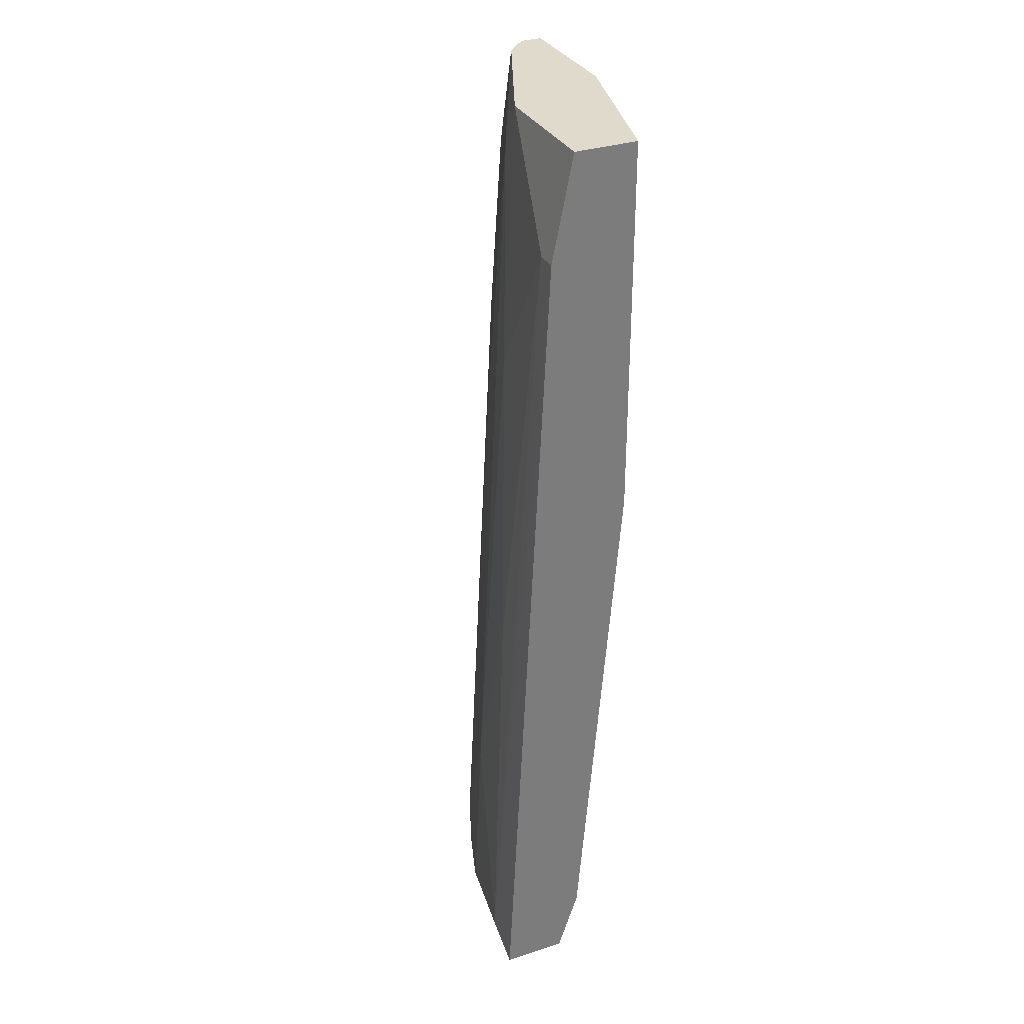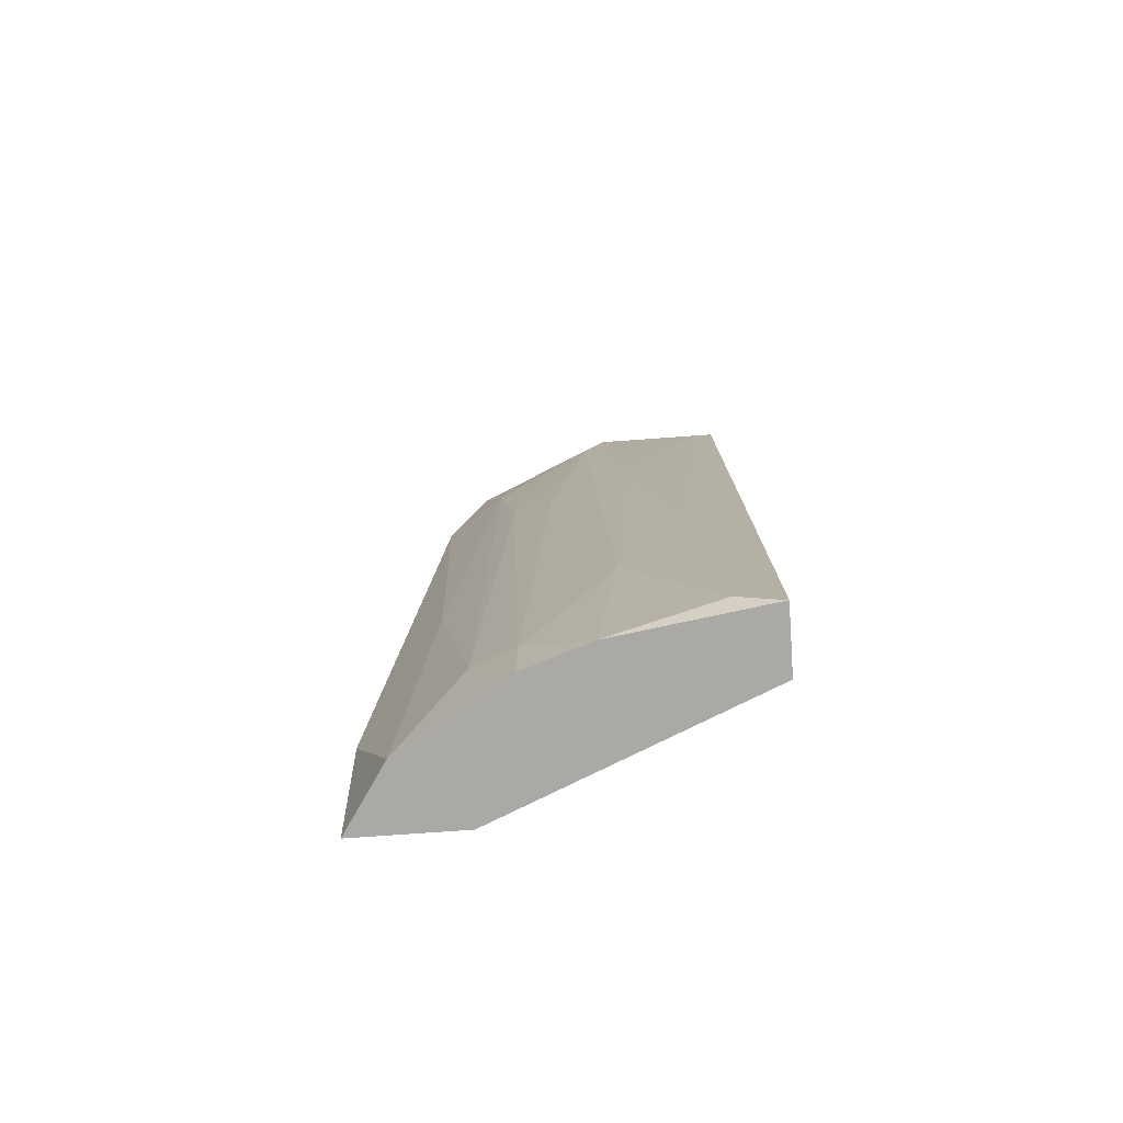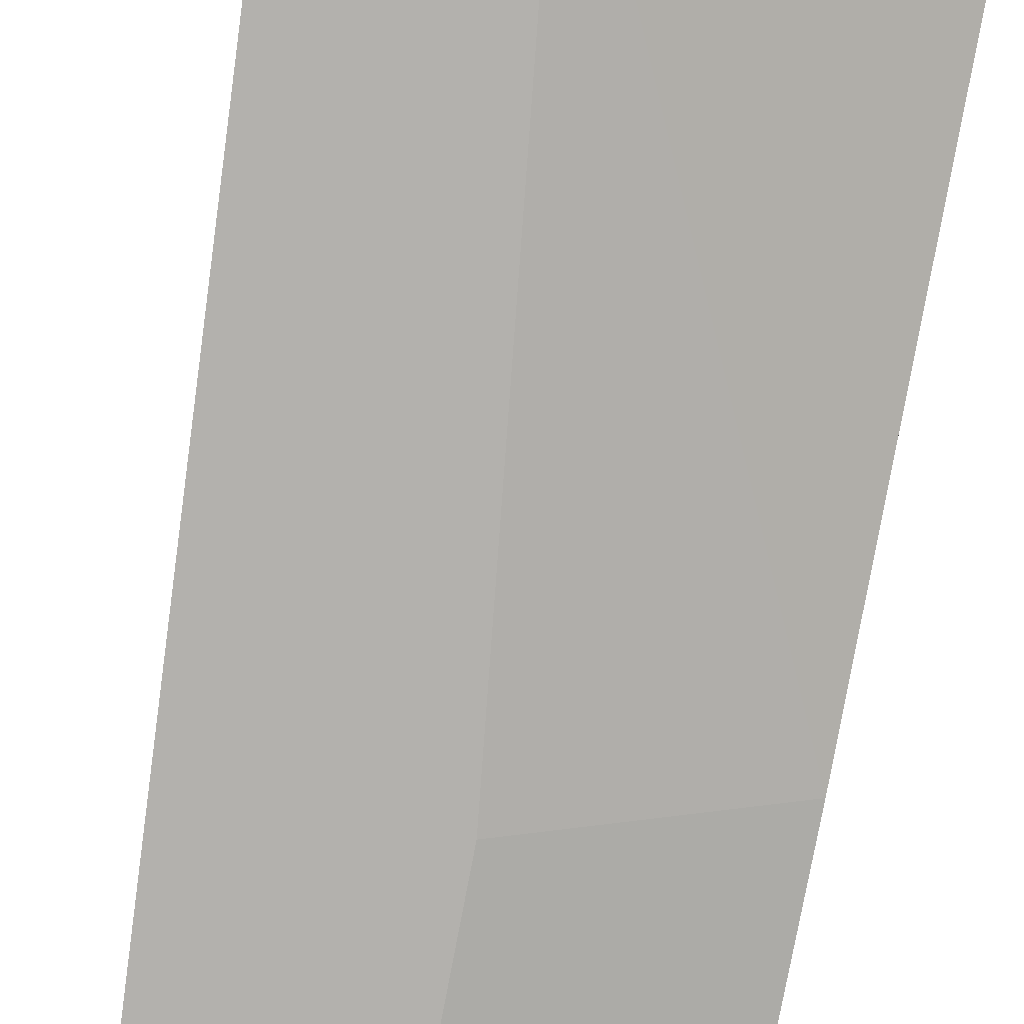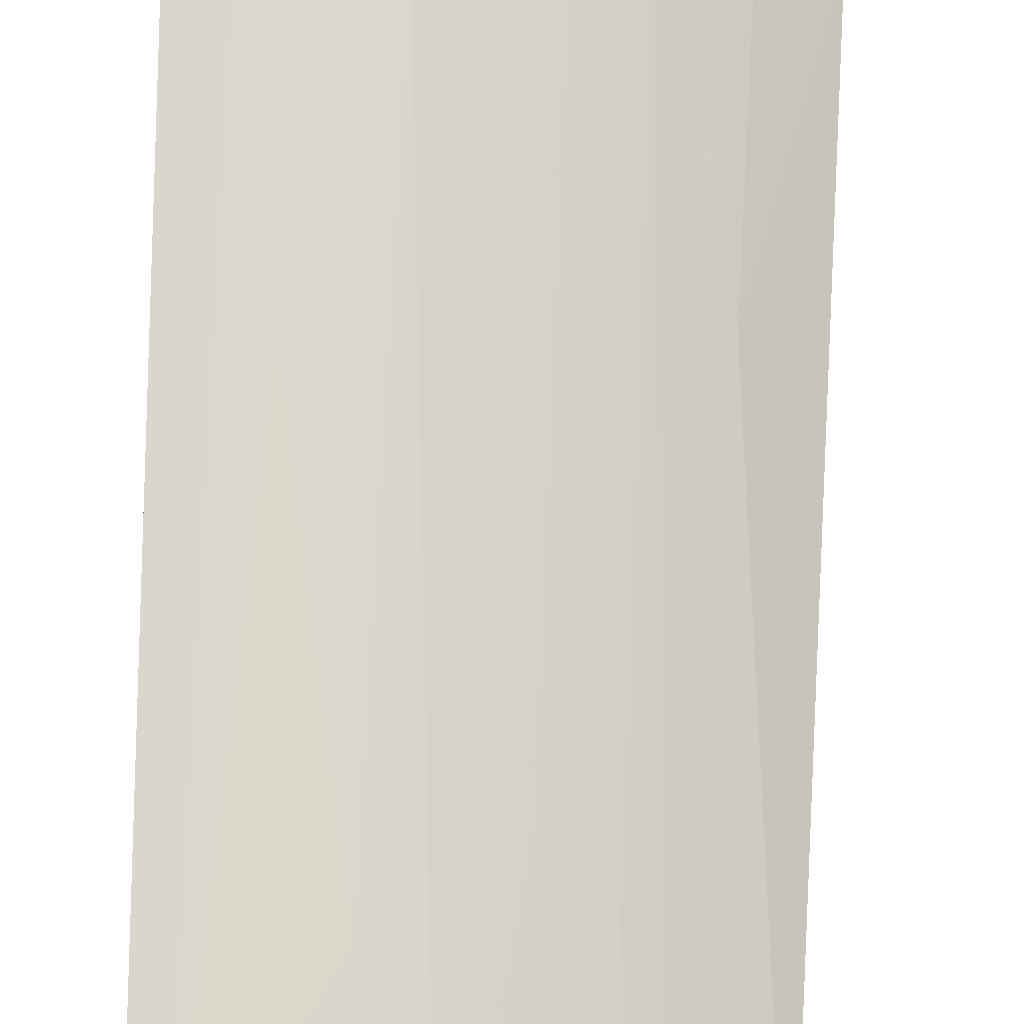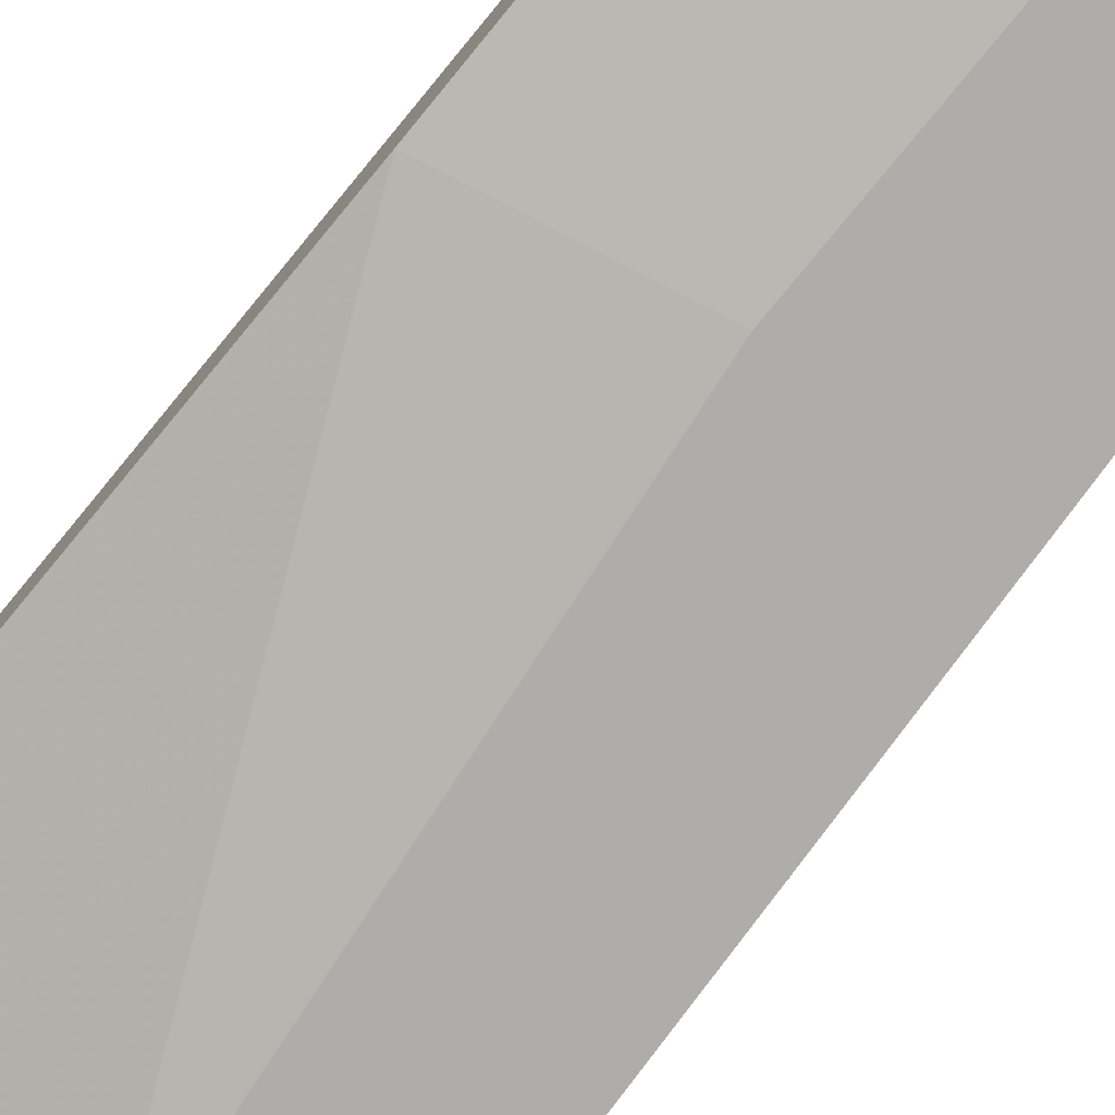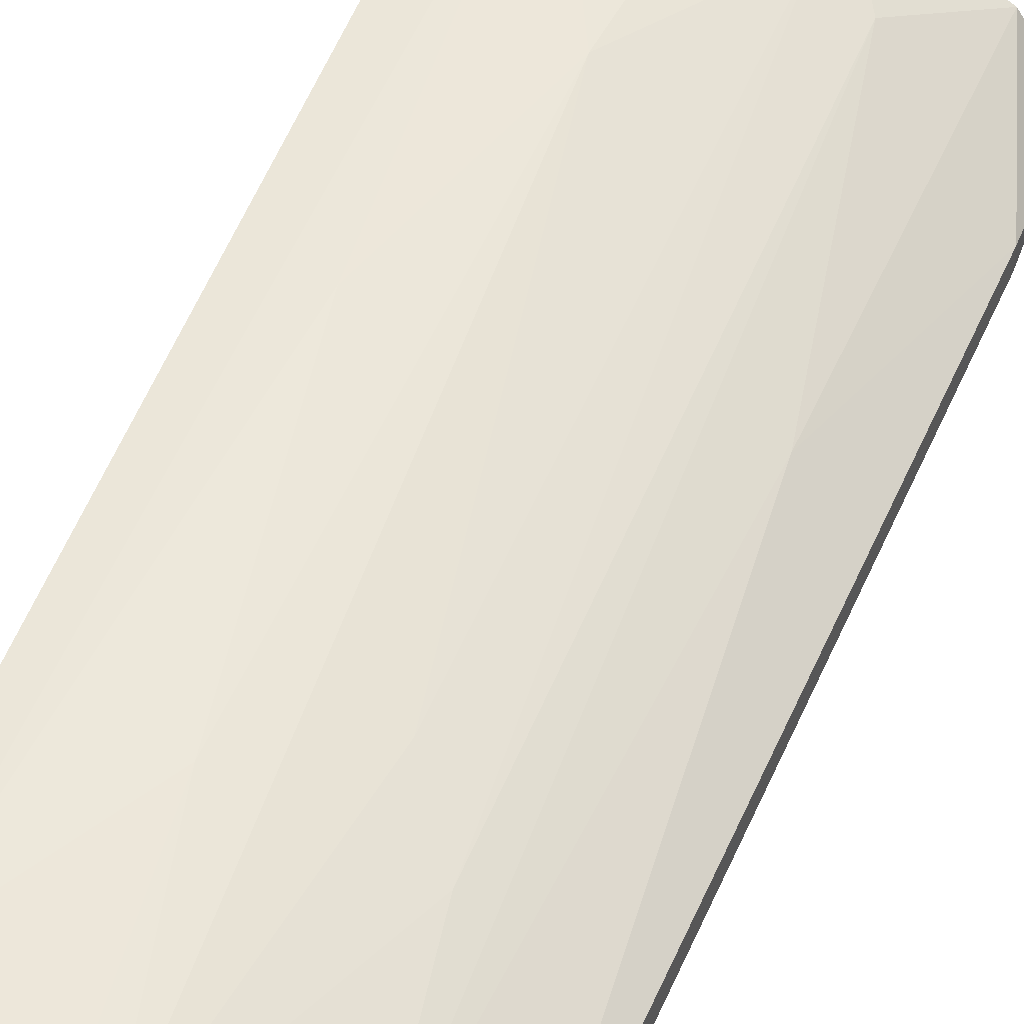
<metadata>
{"format":"obj","ext":"obj","renderer":"f3d","projection":"perspective","resolution":1024,"background":"white","views":[{"elev":32.5,"azim":-114.4,"up":"+Z"},{"elev":-75.3,"azim":-175.9,"up":"+Z"},{"elev":-79.2,"azim":169.2,"up":"+Y"},{"elev":70.8,"azim":0.3,"up":"+Y"},{"elev":-77.3,"azim":-39.3,"up":"+Y"},{"elev":47.7,"azim":19.4,"up":"+Y"}]}
</metadata>
<code>
v -0.01088 0.07332 -0.03596
v -0.006894 0.07232 -0.07481
v -0.006894 0.07133 -0.07481
v -0.006894 0.07133 -0.08179
v -0.01785 0.07631 -0.03596
v -0.01785 0.0783 -0.07182
v -0.01686 0.07631 -0.03796
v -0.01686 0.0783 -0.08179
v -0.01586 0.07133 -0.0519
v -0.01586 0.07133 -0.03596
v -0.01387 0.0773 -0.08179
v -0.01387 0.0773 -0.07879
v -0.01885 0.0773 -0.04792
v -0.02184 0.0793 -0.08078
v -0.02383 0.0793 -0.08179
v -0.02383 0.07631 -0.08179
v -0.02383 0.07631 -0.03596
v -0.02383 0.0773 -0.04094
v -0.02383 0.07332 -0.05389
v -0.02383 0.07332 -0.03596
v -0.02383 0.07531 -0.07879
v -0.009885 0.07232 -0.03596
v -0.009885 0.07432 -0.06385
v -0.009885 0.07133 -0.03596
v -0.02284 0.0773 -0.04094
v -0.02284 0.0783 -0.06086
v -0.01287 0.07531 -0.04792
v -0.01287 0.07133 -0.0778
v -0.008889 0.07232 -0.03995
v -0.008889 0.07432 -0.08179
v -0.008889 0.07133 -0.03995
v -0.01188 0.07631 -0.0778
v -0.01188 0.07432 -0.03995
v -0.01188 0.07133 -0.08179
v -0.01487 0.07631 -0.05091
v -0.02084 0.0783 -0.06186
f 13 6 36
f 16 11 34
f 22 5 10
f 34 3 10
f 16 19 17
f 10 5 17
f 11 16 15
f 16 17 15
f 19 10 20
f 17 19 20
f 10 17 20
f 34 11 30
f 3 2 31
f 10 3 31
f 19 16 21
f 16 34 21
f 10 19 9
f 34 10 9
f 17 5 25
f 31 2 29
f 22 31 29
f 2 3 4
f 3 34 4
f 30 2 4
f 34 30 4
f 30 11 32
f 15 26 14
f 26 25 14
f 25 5 13
f 19 21 28
f 21 34 28
f 9 19 28
f 34 9 28
f 35 6 7
f 13 5 7
f 6 13 7
f 26 15 18
f 15 17 18
f 17 25 18
f 25 26 18
f 2 30 23
f 33 29 23
f 29 2 23
f 30 32 23
f 32 33 23
f 6 35 12
f 32 11 12
f 11 15 8
f 15 14 8
f 14 6 8
f 12 11 8
f 6 12 8
f 5 22 1
f 22 29 1
f 29 33 1
f 7 5 1
f 33 7 1
f 22 10 24
f 31 22 24
f 10 31 24
f 33 32 27
f 7 33 27
f 35 7 27
f 12 35 27
f 32 12 27
f 6 14 36
f 14 25 36
f 25 13 36

</code>
